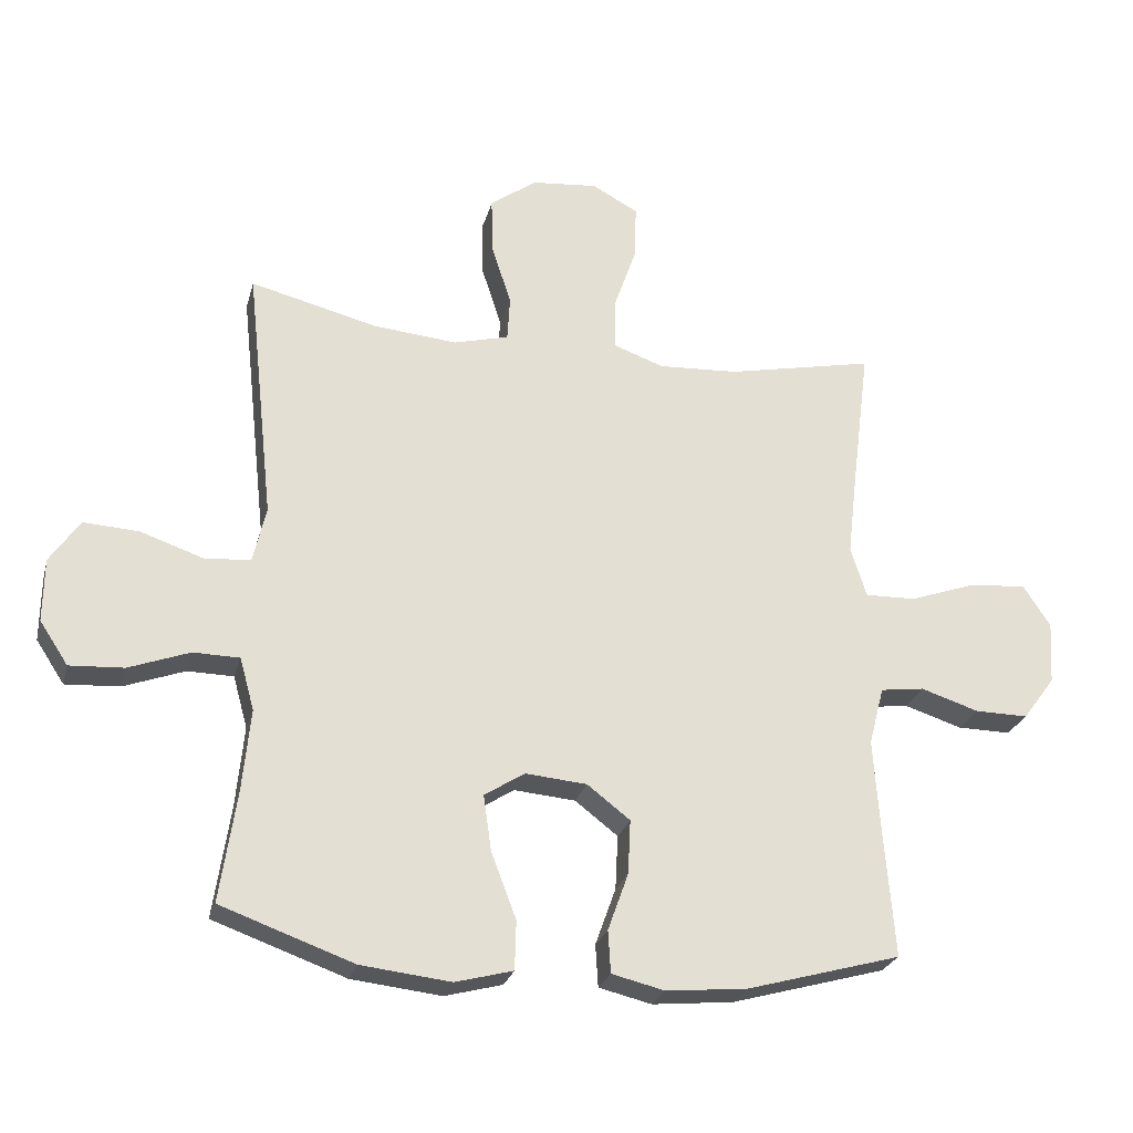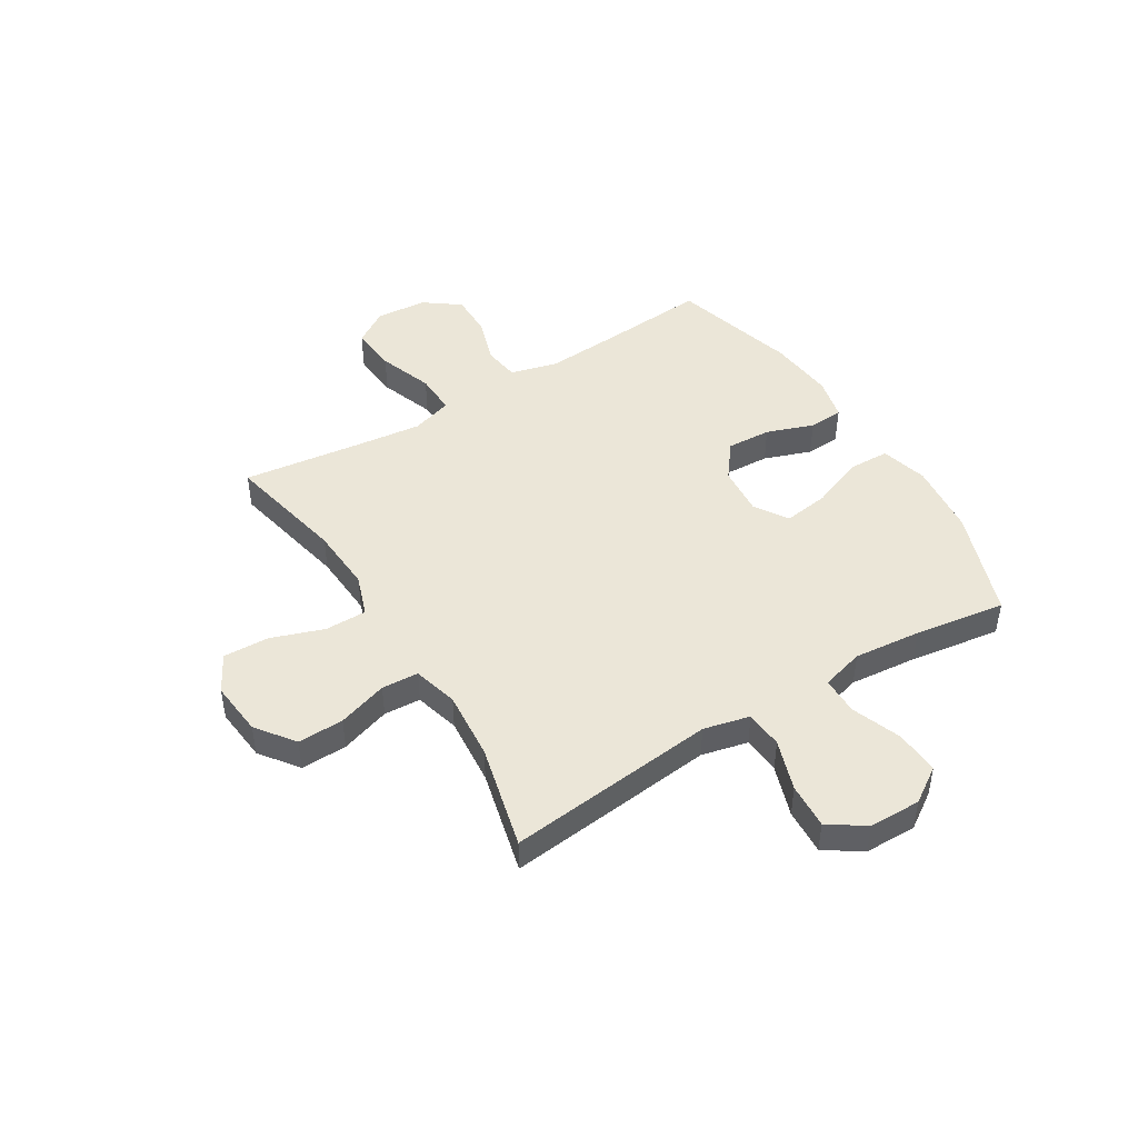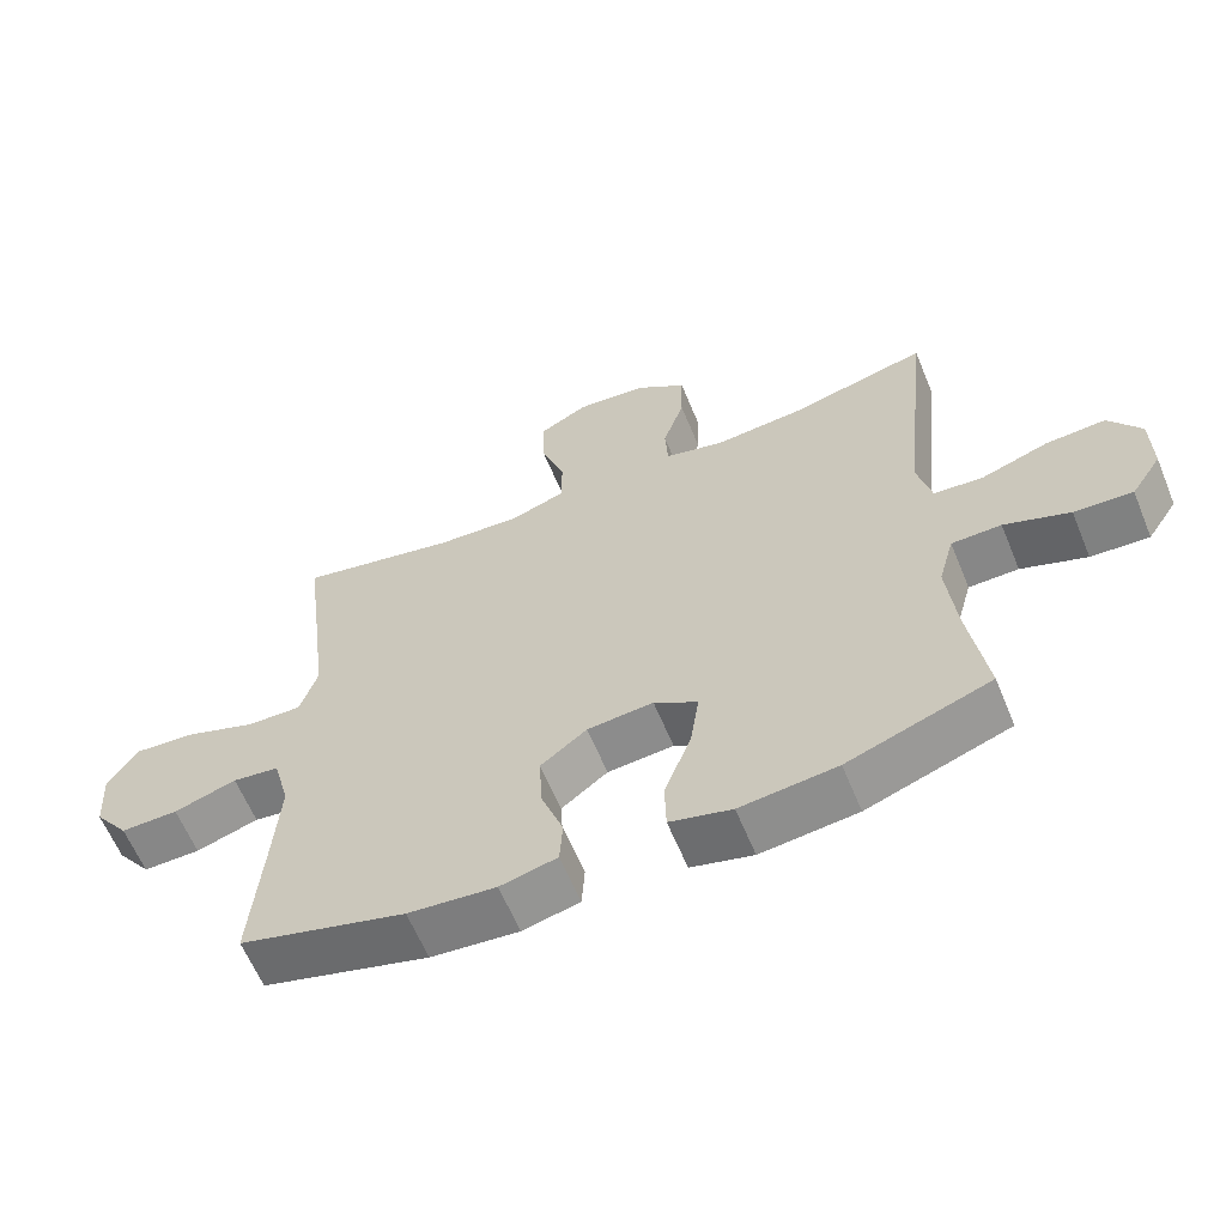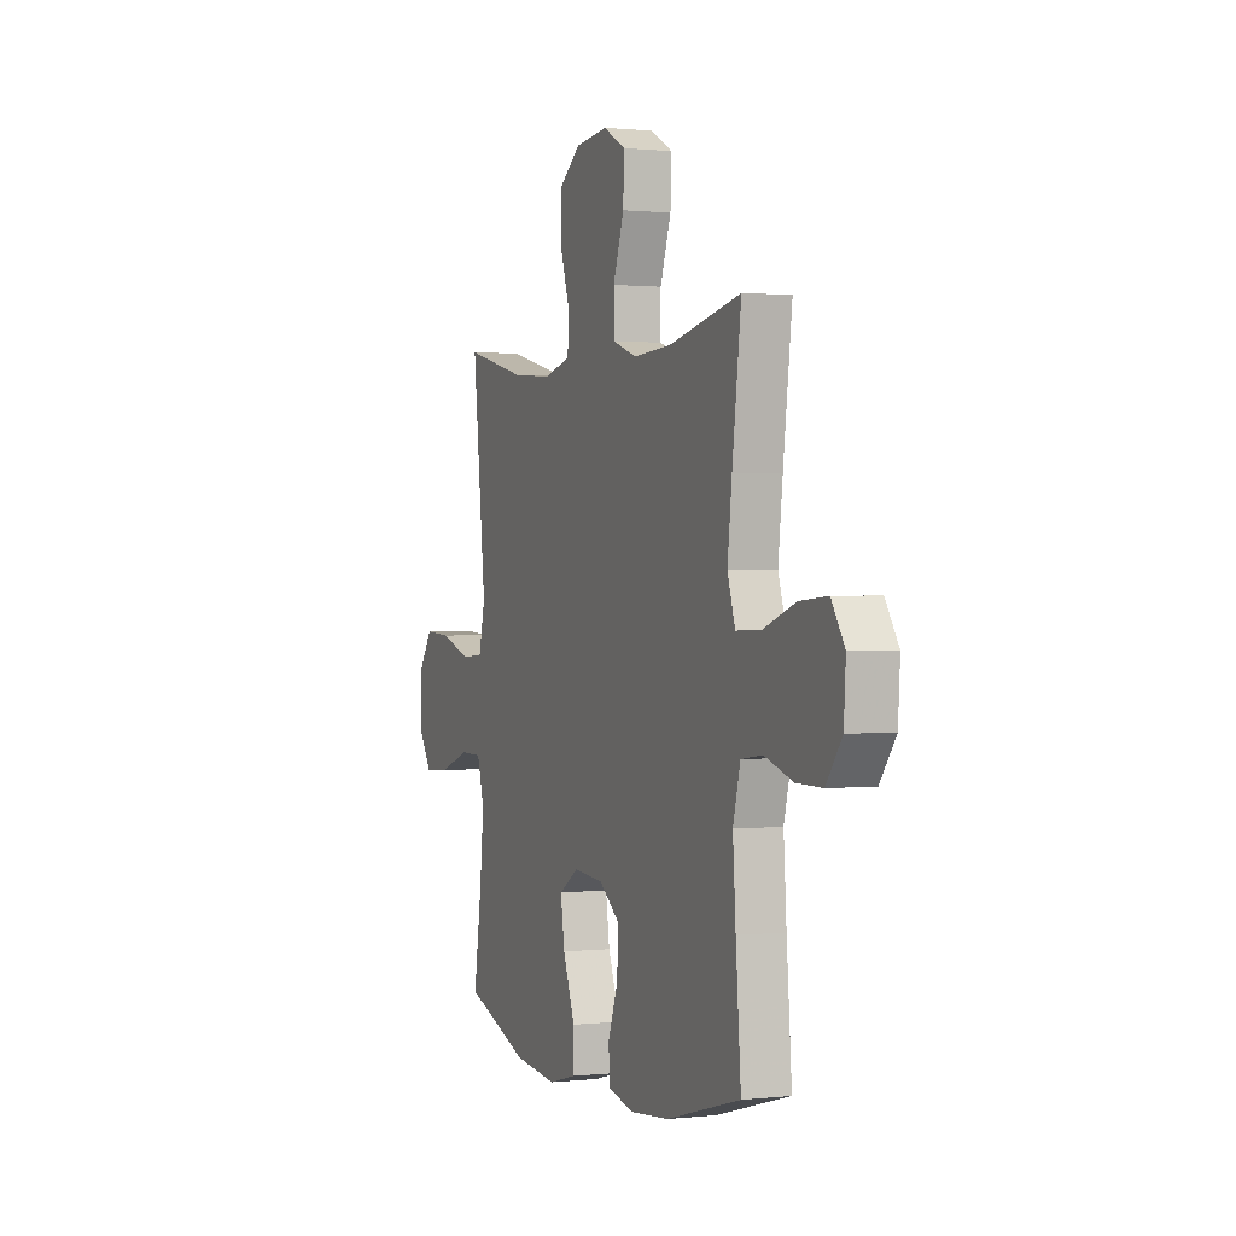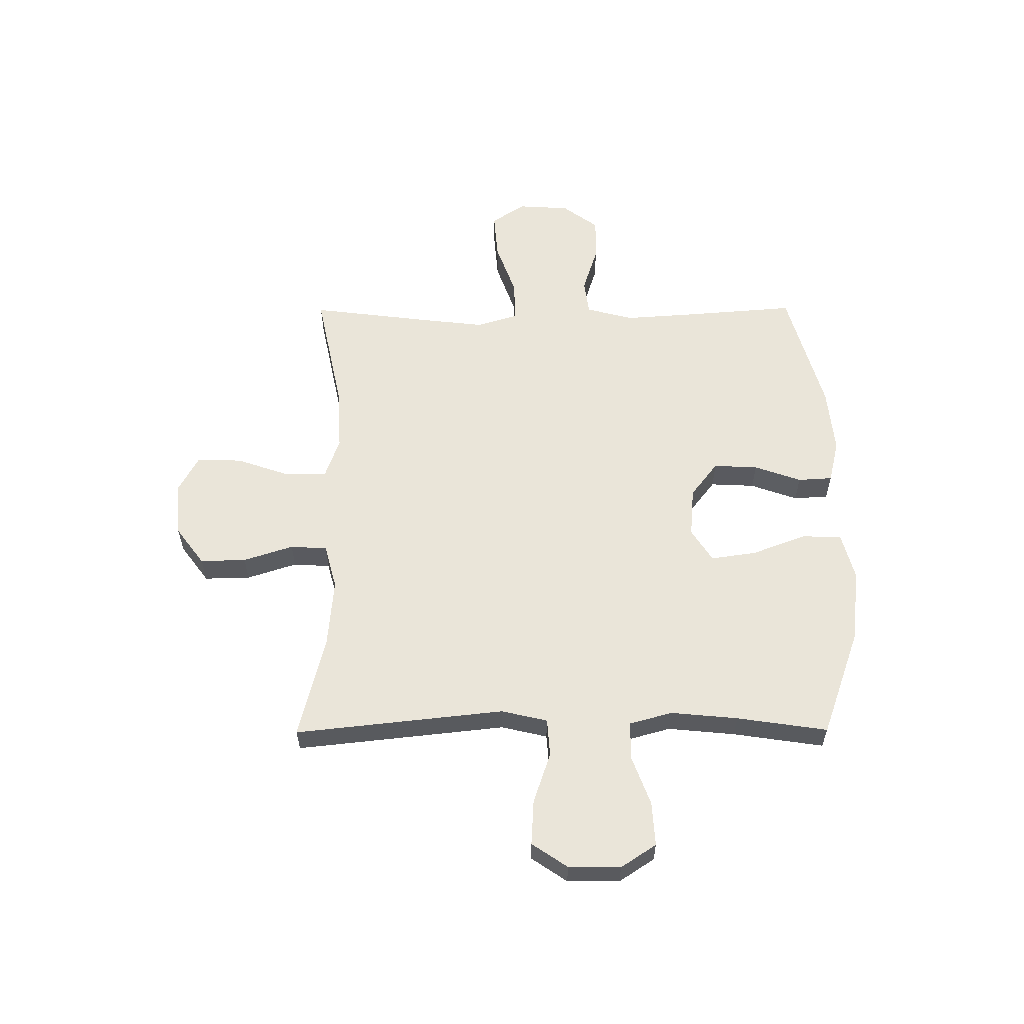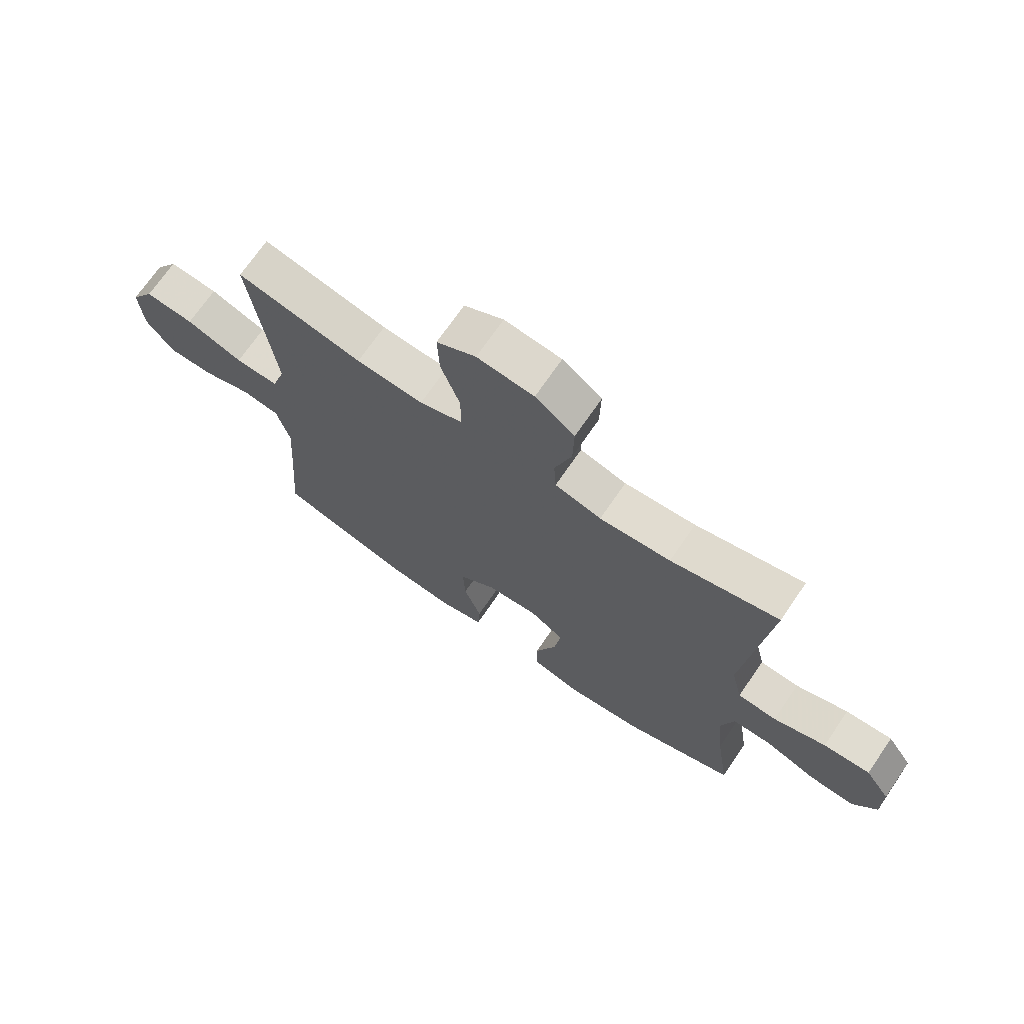
<metadata>
{"format":"obj","ext":"obj","renderer":"f3d","projection":"perspective","resolution":1024,"background":"white","views":[{"elev":-25.7,"azim":165.8,"up":"+Z"},{"elev":46.2,"azim":58.4,"up":"+Y"},{"elev":-62.0,"azim":22.4,"up":"+Z"},{"elev":0.8,"azim":-112.1,"up":"+Z"},{"elev":58.2,"azim":89.7,"up":"+Y"},{"elev":70.4,"azim":34.4,"up":"+Z"}]}
</metadata>
<code>
v -0.5 0.07 0.5
v -0.276 0.07 0.453
v -0.156 0.07 0.446
v -0.079 0.07 0.473
v -0.079 0.07 0.55
v -0.113 0.07 0.648
v -0.116 0.07 0.732
v -0.046 0.07 0.77
v 0.055 0.07 0.76
v 0.125 0.07 0.708
v 0.123 0.07 0.623
v 0.093 0.07 0.531
v 0.097 0.07 0.463
v 0.18 0.07 0.441
v 0.307 0.07 0.452
v 0.5 0.07 0.5
v 0.472 0.07 0.242
v 0.458 0.07 0.113
v 0.478 0.07 0.028
v 0.548 0.07 0.023
v 0.642 0.07 0.055
v 0.726 0.07 0.06
v 0.771 0.07 -0.006
v 0.772 0.07 -0.102
v 0.729 0.07 -0.167
v 0.647 0.07 -0.162
v 0.555 0.07 -0.128
v 0.485 0.07 -0.129
v 0.463 0.07 -0.208
v 0.475 0.07 -0.332
v 0.5 0.07 -0.5
v 0.299 0.07 -0.572
v 0.163 0.07 -0.587
v 0.076 0.07 -0.564
v 0.074 0.07 -0.49
v 0.112 0.07 -0.39
v 0.124 0.07 -0.306
v 0.063 0.07 -0.267
v -0.03 0.07 -0.275
v -0.095 0.07 -0.325
v -0.091 0.07 -0.407
v -0.06 0.07 -0.494
v -0.064 0.07 -0.558
v -0.144 0.07 -0.577
v -0.267 0.07 -0.565
v -0.5 0.07 -0.5
v -0.484 0.07 -0.297
v -0.475 0.07 -0.165
v -0.498 0.07 -0.077
v -0.564 0.07 -0.068
v -0.652 0.07 -0.096
v -0.733 0.07 -0.097
v -0.782 0.07 -0.031
v -0.788 0.07 0.064
v -0.747 0.07 0.127
v -0.66 0.07 0.12
v -0.559 0.07 0.084
v -0.482 0.07 0.082
v -0.458 0.07 0.158
v -0.472 0.07 0.279
v -0.5 0 0.5
v -0.276 0 0.453
v -0.156 0 0.446
v -0.079 0 0.473
v -0.079 0 0.55
v -0.113 0 0.648
v -0.116 0 0.732
v -0.046 0 0.77
v 0.055 0 0.76
v 0.125 0 0.708
v 0.123 0 0.623
v 0.093 0 0.531
v 0.097 0 0.463
v 0.18 0 0.441
v 0.307 0 0.452
v 0.5 0 0.5
v 0.472 0 0.242
v 0.458 0 0.113
v 0.478 0 0.028
v 0.548 0 0.023
v 0.642 0 0.055
v 0.726 0 0.06
v 0.771 0 -0.006
v 0.772 0 -0.102
v 0.729 0 -0.167
v 0.647 0 -0.162
v 0.555 0 -0.128
v 0.485 0 -0.129
v 0.463 0 -0.208
v 0.475 0 -0.332
v 0.5 0 -0.5
v 0.299 0 -0.572
v 0.163 0 -0.587
v 0.076 0 -0.564
v 0.074 0 -0.49
v 0.112 0 -0.39
v 0.124 0 -0.306
v 0.063 0 -0.267
v -0.03 0 -0.275
v -0.095 0 -0.325
v -0.091 0 -0.407
v -0.06 0 -0.494
v -0.064 0 -0.558
v -0.144 0 -0.577
v -0.267 0 -0.565
v -0.5 0 -0.5
v -0.484 0 -0.297
v -0.475 0 -0.165
v -0.498 0 -0.077
v -0.564 0 -0.068
v -0.652 0 -0.096
v -0.733 0 -0.097
v -0.782 0 -0.031
v -0.788 0 0.064
v -0.747 0 0.127
v -0.66 0 0.12
v -0.559 0 0.084
v -0.482 0 0.082
v -0.458 0 0.158
v -0.472 0 0.279
f 55 56 57
f 54 55 57
f 53 54 57
f 52 53 57
f 51 52 57
f 50 51 57
f 49 50 57 58
f 48 49 58 59
f 45 46 47
f 44 45 47
f 43 44 47
f 42 43 47
f 41 42 47
f 40 41 47 48
f 39 40 48 59
f 34 35 36
f 33 34 36
f 32 33 36
f 31 32 36
f 30 31 36
f 29 30 36 37
f 28 29 37 38
f 25 26 27
f 24 25 27
f 23 24 27
f 22 23 27
f 21 22 27
f 20 21 27
f 19 20 27 28
f 39 59 60
f 38 39 60
f 28 38 60
f 19 28 60
f 18 19 60
f 10 11 12
f 9 10 12
f 8 9 12
f 7 8 12
f 6 7 12
f 5 6 12
f 4 5 12 13
f 3 4 13 14
f 60 1 2
f 18 60 2
f 17 18 2
f 15 16 17
f 14 15 17
f 3 14 17
f 2 3 17
f 117 116 115
f 117 115 114
f 117 114 113
f 117 113 112
f 117 112 111
f 117 111 110
f 118 117 110 109
f 119 118 109 108
f 107 106 105
f 107 105 104
f 107 104 103
f 107 103 102
f 107 102 101
f 108 107 101 100
f 119 108 100 99
f 96 95 94
f 96 94 93
f 96 93 92
f 96 92 91
f 96 91 90
f 97 96 90 89
f 98 97 89 88
f 87 86 85
f 87 85 84
f 87 84 83
f 87 83 82
f 87 82 81
f 87 81 80
f 88 87 80 79
f 120 119 99
f 120 99 98
f 120 98 88
f 120 88 79
f 120 79 78
f 72 71 70
f 72 70 69
f 72 69 68
f 72 68 67
f 72 67 66
f 72 66 65
f 73 72 65 64
f 74 73 64 63
f 62 61 120
f 62 120 78
f 62 78 77
f 77 76 75
f 77 75 74
f 77 74 63
f 77 63 62
f 1 61 62 2
f 2 62 63 3
f 3 63 64 4
f 4 64 65 5
f 5 65 66 6
f 6 66 67 7
f 7 67 68 8
f 8 68 69 9
f 9 69 70 10
f 10 70 71 11
f 11 71 72 12
f 12 72 73 13
f 13 73 74 14
f 14 74 75 15
f 15 75 76 16
f 16 76 77 17
f 17 77 78 18
f 18 78 79 19
f 19 79 80 20
f 20 80 81 21
f 21 81 82 22
f 22 82 83 23
f 23 83 84 24
f 24 84 85 25
f 25 85 86 26
f 26 86 87 27
f 27 87 88 28
f 28 88 89 29
f 29 89 90 30
f 30 90 91 31
f 31 91 92 32
f 32 92 93 33
f 33 93 94 34
f 34 94 95 35
f 35 95 96 36
f 36 96 97 37
f 37 97 98 38
f 38 98 99 39
f 39 99 100 40
f 40 100 101 41
f 41 101 102 42
f 42 102 103 43
f 43 103 104 44
f 44 104 105 45
f 45 105 106 46
f 46 106 107 47
f 47 107 108 48
f 48 108 109 49
f 49 109 110 50
f 50 110 111 51
f 51 111 112 52
f 52 112 113 53
f 53 113 114 54
f 54 114 115 55
f 55 115 116 56
f 56 116 117 57
f 57 117 118 58
f 58 118 119 59
f 59 119 120 60
f 60 120 61 1

</code>
